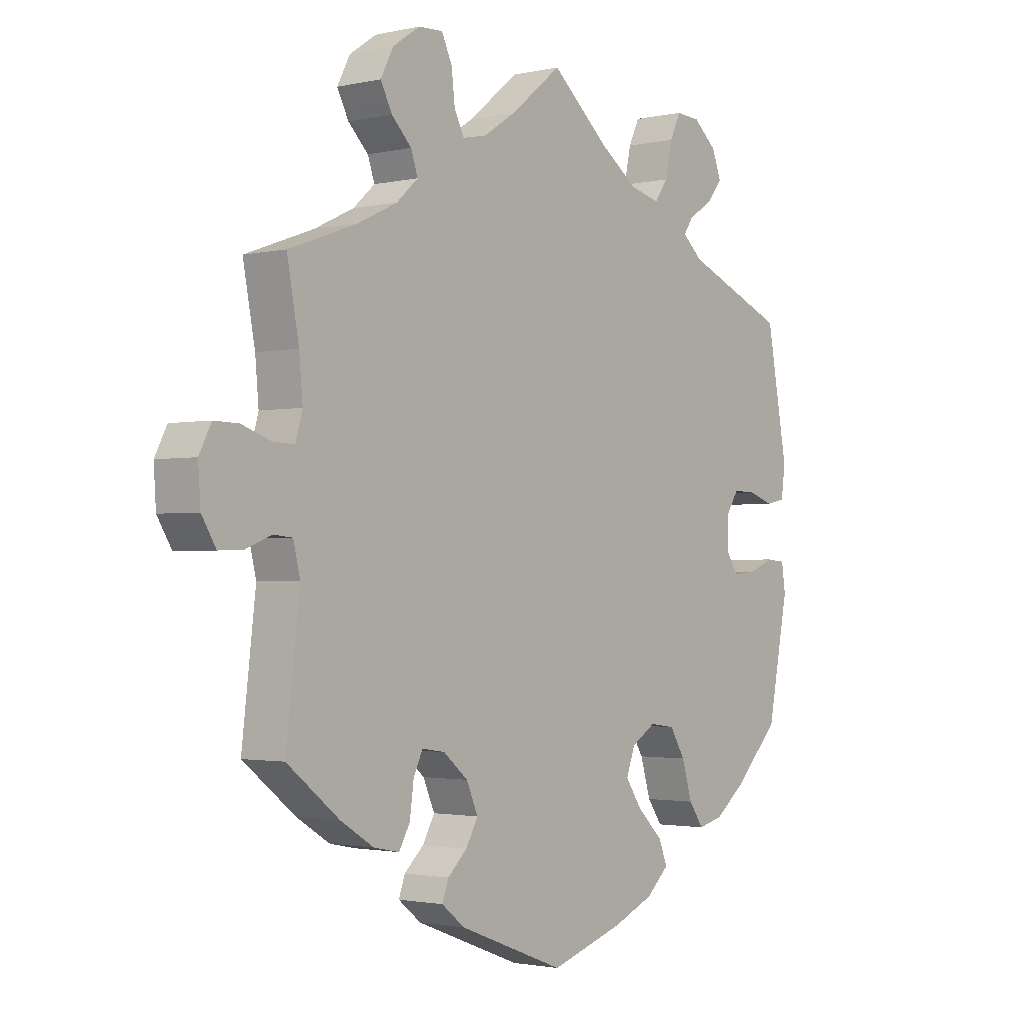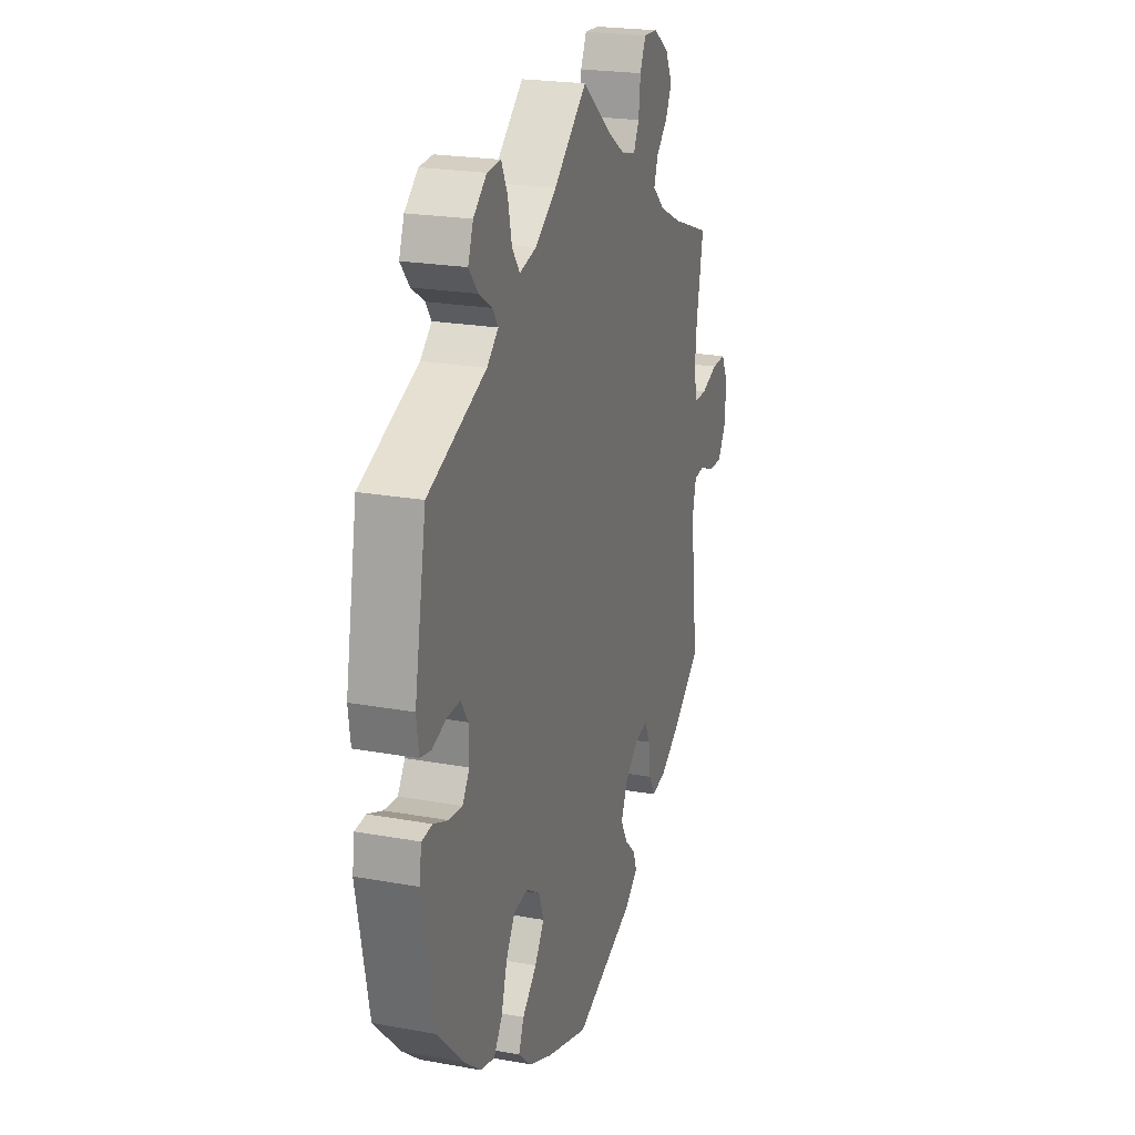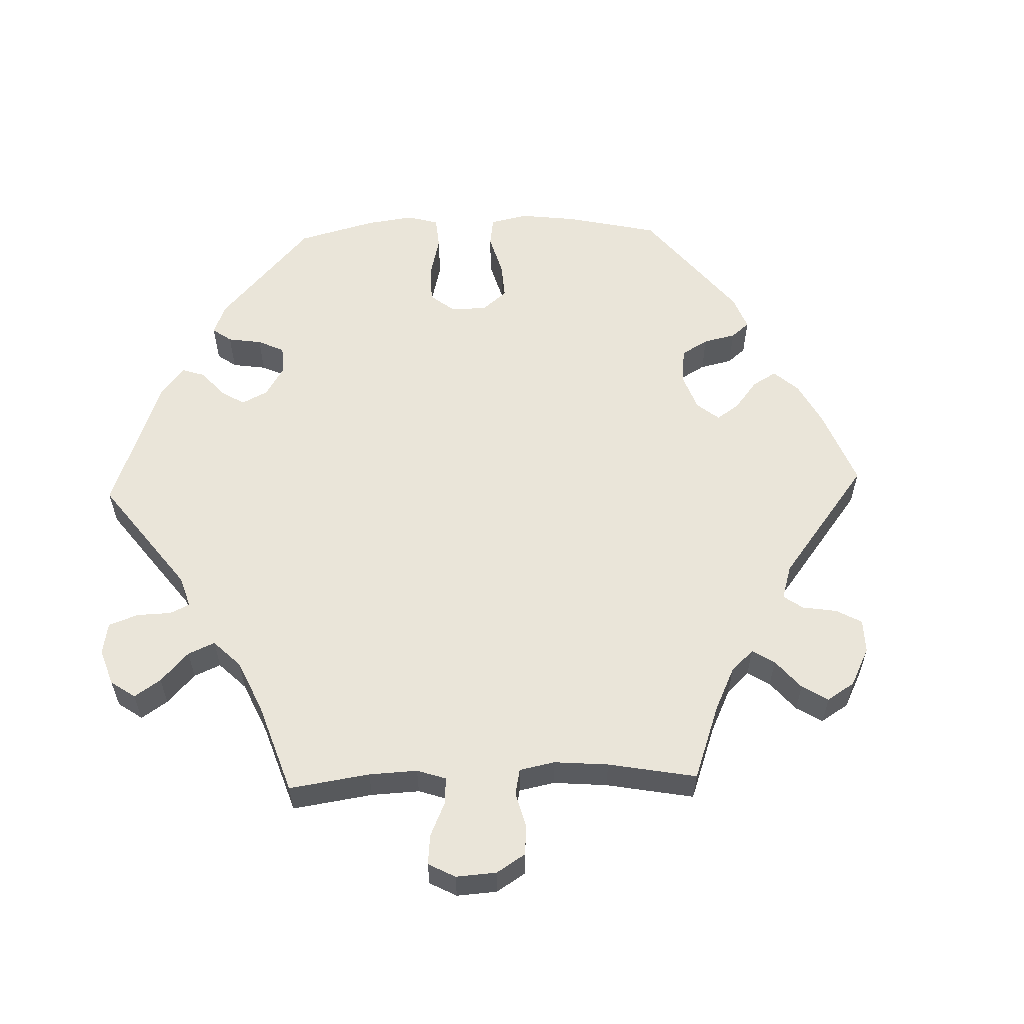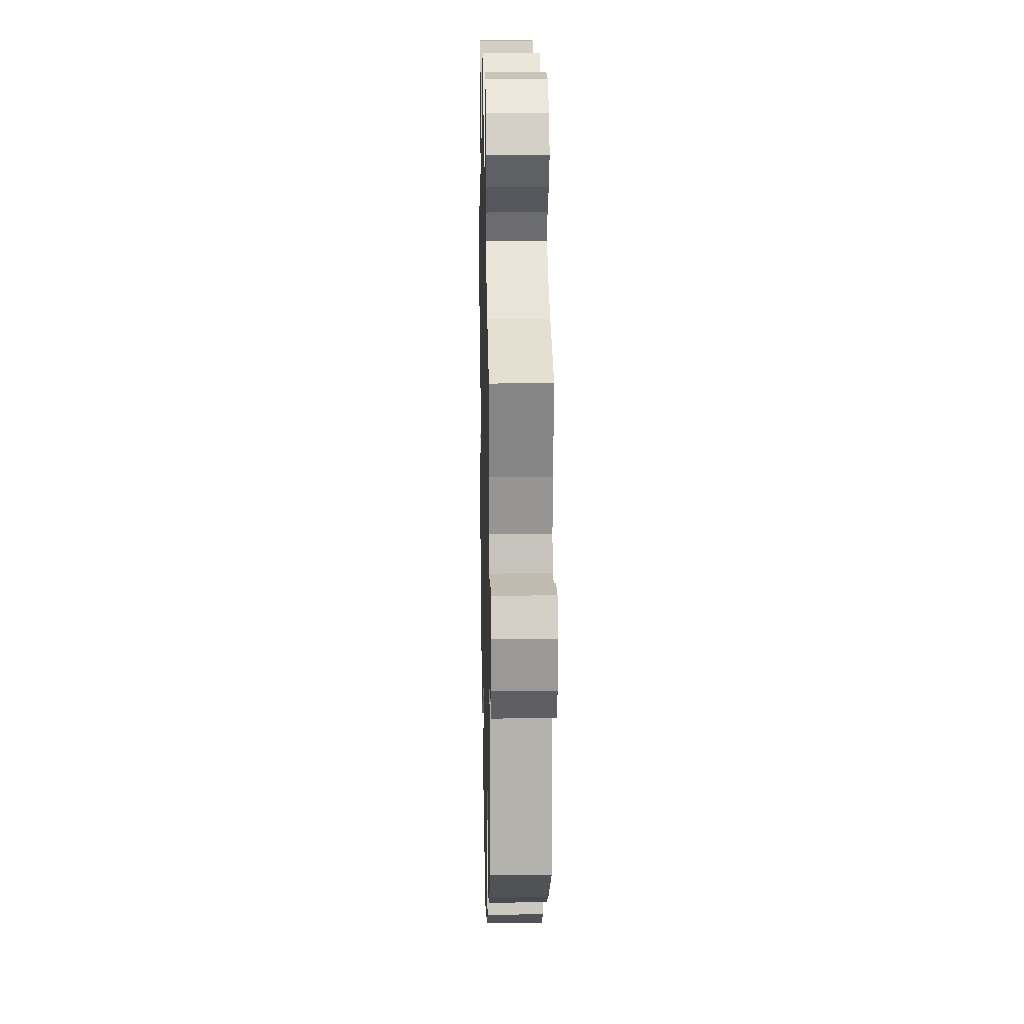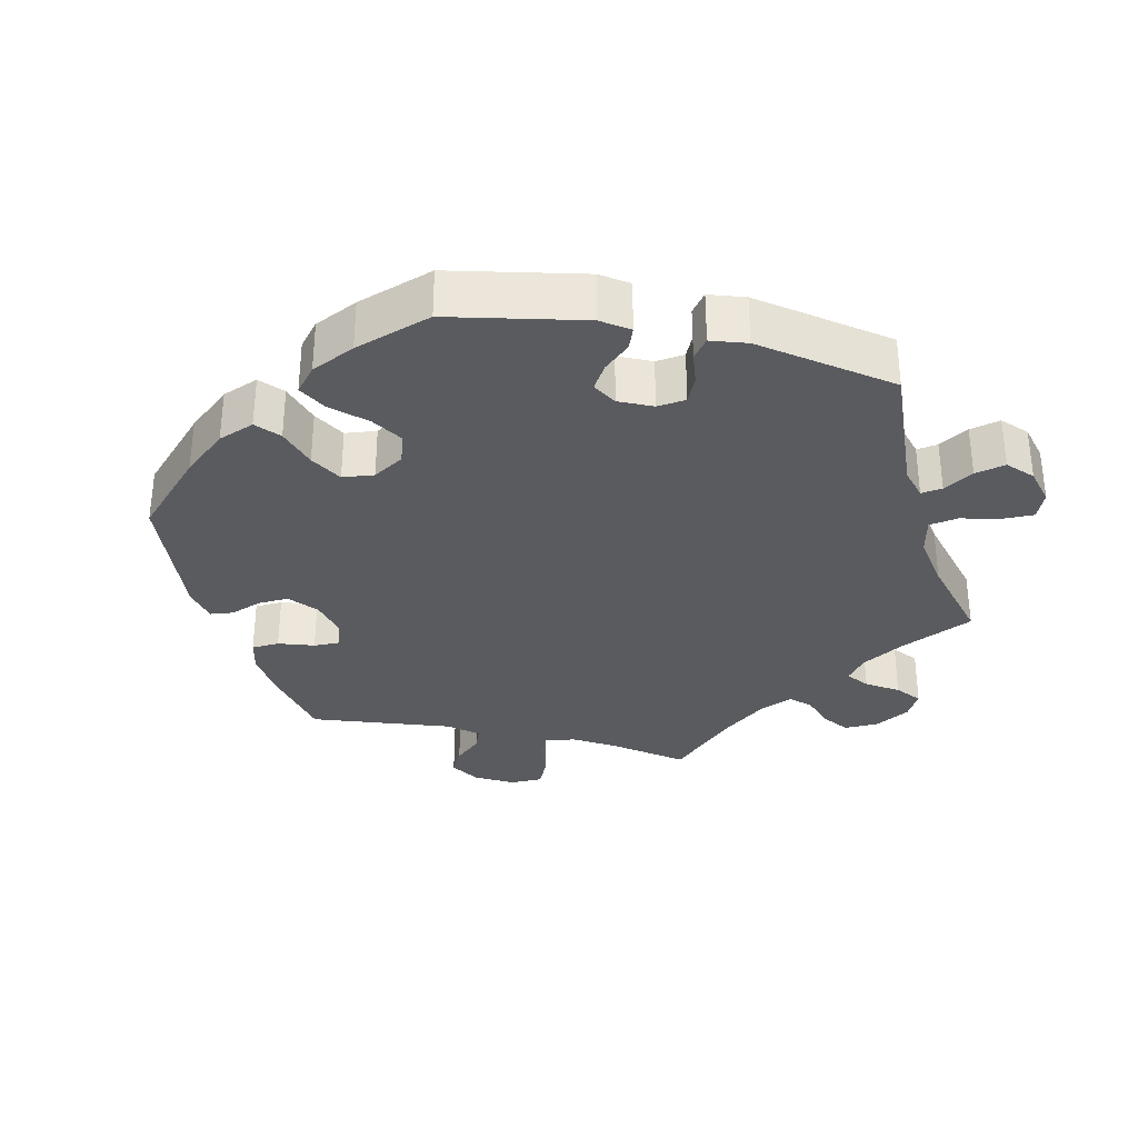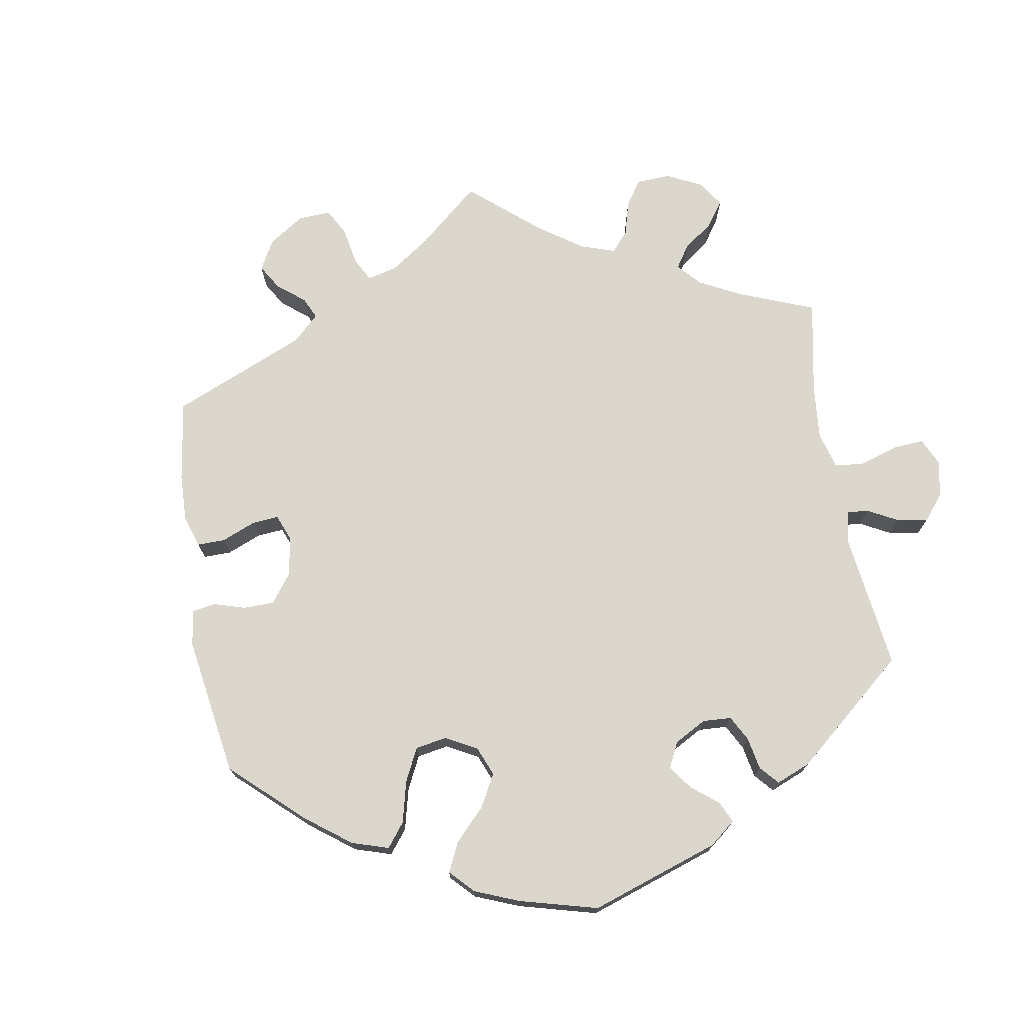
<metadata>
{"format":"obj","ext":"obj","renderer":"f3d","projection":"perspective","resolution":1024,"background":"white","views":[{"elev":-1.8,"azim":128.8,"up":"+Z"},{"elev":22.1,"azim":-72.4,"up":"+Z"},{"elev":57.9,"azim":28.2,"up":"+Y"},{"elev":17.4,"azim":88.7,"up":"+Z"},{"elev":-32.5,"azim":-103.2,"up":"+Y"},{"elev":73.2,"azim":-129.5,"up":"+Y"}]}
</metadata>
<code>
v 0.409 0.07 -0.361
v 0.351 0.07 -0.397
v 0.306 0.07 -0.406
v 0.287 0.07 -0.372
v 0.28 0.07 -0.32
v 0.264 0.07 -0.286
v 0.224 0.07 -0.292
v 0.181 0.07 -0.328
v 0.161 0.07 -0.374
v 0.182 0.07 -0.412
v 0.216 0.07 -0.444
v 0.227 0.07 -0.475
v 0.187 0.07 -0.507
v 0.001 0.07 -0.578
v -0.128 0.07 -0.537
v -0.2 0.07 -0.506
v -0.24 0.07 -0.469
v -0.224 0.07 -0.43
v -0.18 0.07 -0.388
v -0.151 0.07 -0.345
v -0.166 0.07 -0.303
v -0.209 0.07 -0.276
v -0.253 0.07 -0.282
v -0.28 0.07 -0.326
v -0.298 0.07 -0.386
v -0.324 0.07 -0.423
v -0.368 0.07 -0.412
v -0.421 0.07 -0.37
v -0.501 0.07 -0.289
v -0.538 0.07 -0.101
v -0.531 0.07 -0.055
v -0.498 0.07 -0.052
v -0.453 0.07 -0.07
v -0.412 0.07 -0.074
v -0.39 0.07 -0.041
v -0.391 0.07 0.01
v -0.413 0.07 0.044
v -0.453 0.07 0.043
v -0.497 0.07 0.028
v -0.531 0.07 0.035
v -0.538 0.07 0.087
v -0.501 0.07 0.289
v -0.322 0.07 0.363
v -0.287 0.07 0.394
v -0.304 0.07 0.419
v -0.345 0.07 0.445
v -0.373 0.07 0.479
v -0.357 0.07 0.522
v -0.316 0.07 0.557
v -0.274 0.07 0.56
v -0.255 0.07 0.52
v -0.243 0.07 0.464
v -0.219 0.07 0.431
v -0.167 0.07 0.444
v -0.102 0.07 0.49
v 0 0.07 0.578
v 0.089 0.07 0.506
v 0.146 0.07 0.469
v 0.188 0.07 0.46
v 0.205 0.07 0.494
v 0.211 0.07 0.546
v 0.229 0.07 0.585
v 0.272 0.07 0.583
v 0.319 0.07 0.551
v 0.341 0.07 0.508
v 0.321 0.07 0.469
v 0.286 0.07 0.434
v 0.274 0.07 0.399
v 0.312 0.07 0.365
v 0.381 0.07 0.332
v 0.5 0.07 0.289
v 0.479 0.07 0.178
v 0.473 0.07 0.111
v 0.485 0.07 0.069
v 0.522 0.07 0.07
v 0.573 0.07 0.088
v 0.616 0.07 0.089
v 0.637 0.07 0.048
v 0.633 0.07 -0.012
v 0.608 0.07 -0.053
v 0.567 0.07 -0.052
v 0.521 0.07 -0.034
v 0.488 0.07 -0.037
v 0.476 0.07 -0.086
v 0.5 0.07 -0.289
v 0.409 0 -0.361
v 0.351 0 -0.397
v 0.306 0 -0.406
v 0.287 0 -0.372
v 0.28 0 -0.32
v 0.264 0 -0.286
v 0.224 0 -0.292
v 0.181 0 -0.328
v 0.161 0 -0.374
v 0.182 0 -0.412
v 0.216 0 -0.444
v 0.227 0 -0.475
v 0.187 0 -0.507
v 0.001 0 -0.578
v -0.128 0 -0.537
v -0.2 0 -0.506
v -0.24 0 -0.469
v -0.224 0 -0.43
v -0.18 0 -0.388
v -0.151 0 -0.345
v -0.166 0 -0.303
v -0.209 0 -0.276
v -0.253 0 -0.282
v -0.28 0 -0.326
v -0.298 0 -0.386
v -0.324 0 -0.423
v -0.368 0 -0.412
v -0.421 0 -0.37
v -0.501 0 -0.289
v -0.538 0 -0.101
v -0.531 0 -0.055
v -0.498 0 -0.052
v -0.453 0 -0.07
v -0.412 0 -0.074
v -0.39 0 -0.041
v -0.391 0 0.01
v -0.413 0 0.044
v -0.453 0 0.043
v -0.497 0 0.028
v -0.531 0 0.035
v -0.538 0 0.087
v -0.501 0 0.289
v -0.322 0 0.363
v -0.287 0 0.394
v -0.304 0 0.419
v -0.345 0 0.445
v -0.373 0 0.479
v -0.357 0 0.522
v -0.316 0 0.557
v -0.274 0 0.56
v -0.255 0 0.52
v -0.243 0 0.464
v -0.219 0 0.431
v -0.167 0 0.444
v -0.102 0 0.49
v 0 0 0.578
v 0.089 0 0.506
v 0.146 0 0.469
v 0.188 0 0.46
v 0.205 0 0.494
v 0.211 0 0.546
v 0.229 0 0.585
v 0.272 0 0.583
v 0.319 0 0.551
v 0.341 0 0.508
v 0.321 0 0.469
v 0.286 0 0.434
v 0.274 0 0.399
v 0.312 0 0.365
v 0.381 0 0.332
v 0.5 0 0.289
v 0.479 0 0.178
v 0.473 0 0.111
v 0.485 0 0.069
v 0.522 0 0.07
v 0.573 0 0.088
v 0.616 0 0.089
v 0.637 0 0.048
v 0.633 0 -0.012
v 0.608 0 -0.053
v 0.567 0 -0.052
v 0.521 0 -0.034
v 0.488 0 -0.037
v 0.476 0 -0.086
v 0.5 0 -0.289
f 84 85 1 2
f 83 84 2 3
f 79 80 81 82
f 79 82 83
f 78 79 83
f 75 76 77 78
f 74 75 78 83
f 73 74 83 3
f 70 71 72
f 69 70 72 73
f 68 69 73 3
f 64 65 66 67
f 64 67 68
f 63 64 68
f 60 61 62 63
f 59 60 63 68
f 58 59 68 3
f 55 56 57
f 54 55 57 58
f 53 54 58
f 49 50 51 52
f 49 52 53
f 48 49 53
f 45 46 47 48
f 44 45 48 53
f 43 44 53 58
f 38 39 40 41
f 37 38 41 42
f 36 37 42 43
f 30 31 32 33
f 30 33 34
f 29 30 34
f 28 29 34 35
f 24 25 26 27
f 23 24 27 28
f 16 17 18 19
f 16 19 20
f 15 16 20
f 14 15 20
f 13 14 20 21
f 10 11 12 13
f 9 10 13 21
f 3 4 5
f 58 3 5
f 58 5 6
f 35 36 43 58
f 23 28 35 58
f 22 23 58
f 22 58 6 7
f 8 9 21 22
f 7 8 22
f 87 86 170 169
f 88 87 169 168
f 167 166 165 164
f 168 167 164
f 168 164 163
f 163 162 161 160
f 168 163 160 159
f 88 168 159 158
f 157 156 155
f 158 157 155 154
f 88 158 154 153
f 152 151 150 149
f 153 152 149
f 153 149 148
f 148 147 146 145
f 153 148 145 144
f 88 153 144 143
f 142 141 140
f 143 142 140 139
f 143 139 138
f 137 136 135 134
f 138 137 134
f 138 134 133
f 133 132 131 130
f 138 133 130 129
f 143 138 129 128
f 126 125 124 123
f 127 126 123 122
f 128 127 122 121
f 118 117 116 115
f 119 118 115
f 119 115 114
f 120 119 114 113
f 112 111 110 109
f 113 112 109 108
f 104 103 102 101
f 105 104 101
f 105 101 100
f 105 100 99
f 106 105 99 98
f 98 97 96 95
f 106 98 95 94
f 90 89 88
f 90 88 143
f 91 90 143
f 143 128 121 120
f 143 120 113 108
f 143 108 107
f 92 91 143 107
f 107 106 94 93
f 107 93 92
f 1 86 87 2
f 2 87 88 3
f 3 88 89 4
f 4 89 90 5
f 5 90 91 6
f 6 91 92 7
f 7 92 93 8
f 8 93 94 9
f 9 94 95 10
f 10 95 96 11
f 11 96 97 12
f 12 97 98 13
f 13 98 99 14
f 14 99 100 15
f 15 100 101 16
f 16 101 102 17
f 17 102 103 18
f 18 103 104 19
f 19 104 105 20
f 20 105 106 21
f 21 106 107 22
f 22 107 108 23
f 23 108 109 24
f 24 109 110 25
f 25 110 111 26
f 26 111 112 27
f 27 112 113 28
f 28 113 114 29
f 29 114 115 30
f 30 115 116 31
f 31 116 117 32
f 32 117 118 33
f 33 118 119 34
f 34 119 120 35
f 35 120 121 36
f 36 121 122 37
f 37 122 123 38
f 38 123 124 39
f 39 124 125 40
f 40 125 126 41
f 41 126 127 42
f 42 127 128 43
f 43 128 129 44
f 44 129 130 45
f 45 130 131 46
f 46 131 132 47
f 47 132 133 48
f 48 133 134 49
f 49 134 135 50
f 50 135 136 51
f 51 136 137 52
f 52 137 138 53
f 53 138 139 54
f 54 139 140 55
f 55 140 141 56
f 56 141 142 57
f 57 142 143 58
f 58 143 144 59
f 59 144 145 60
f 60 145 146 61
f 61 146 147 62
f 62 147 148 63
f 63 148 149 64
f 64 149 150 65
f 65 150 151 66
f 66 151 152 67
f 67 152 153 68
f 68 153 154 69
f 69 154 155 70
f 70 155 156 71
f 71 156 157 72
f 72 157 158 73
f 73 158 159 74
f 74 159 160 75
f 75 160 161 76
f 76 161 162 77
f 77 162 163 78
f 78 163 164 79
f 79 164 165 80
f 80 165 166 81
f 81 166 167 82
f 82 167 168 83
f 83 168 169 84
f 84 169 170 85
f 85 170 86 1

</code>
